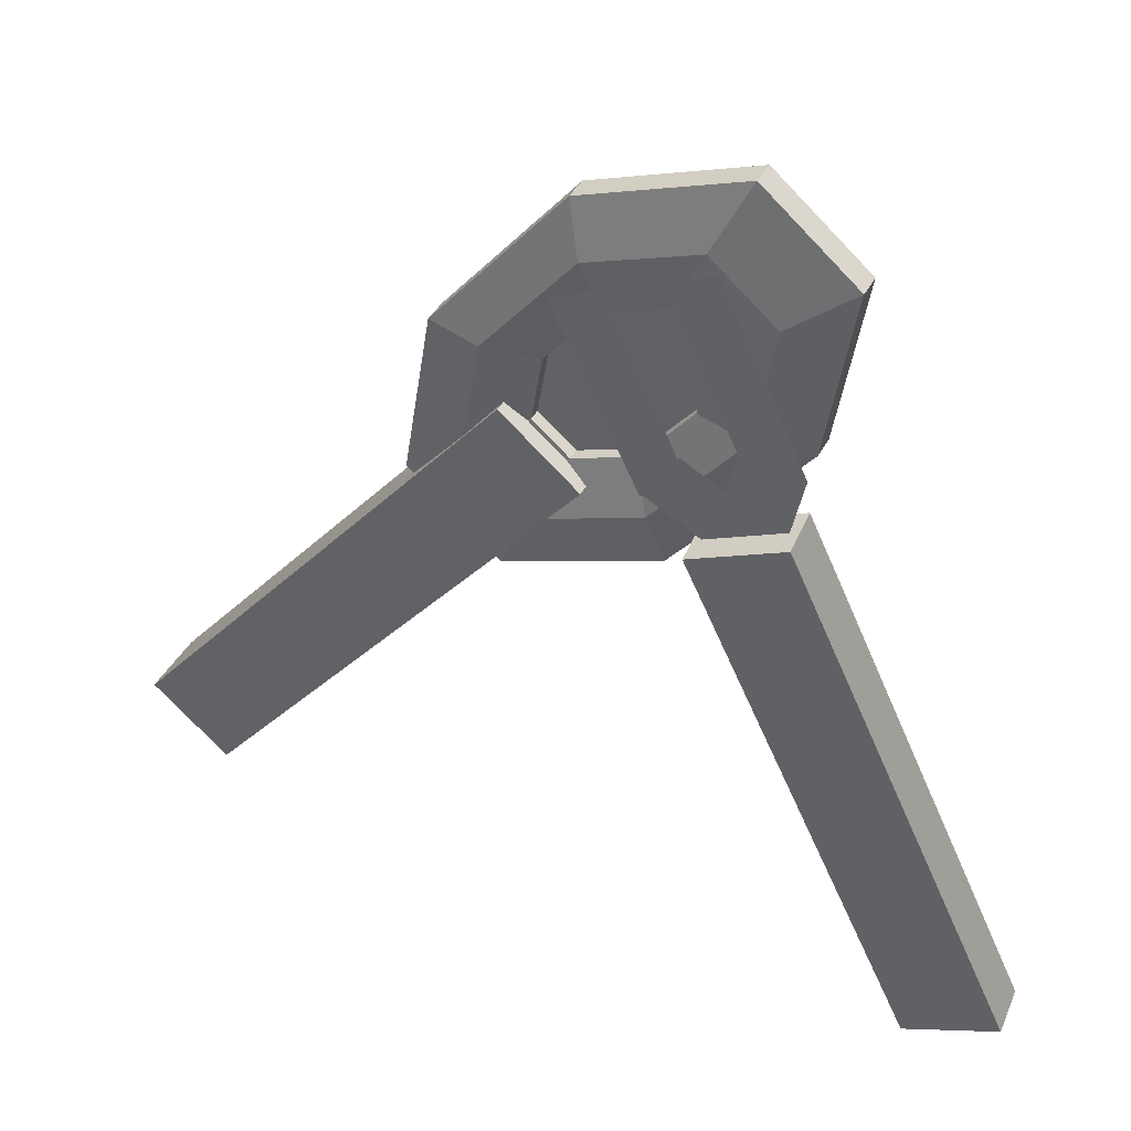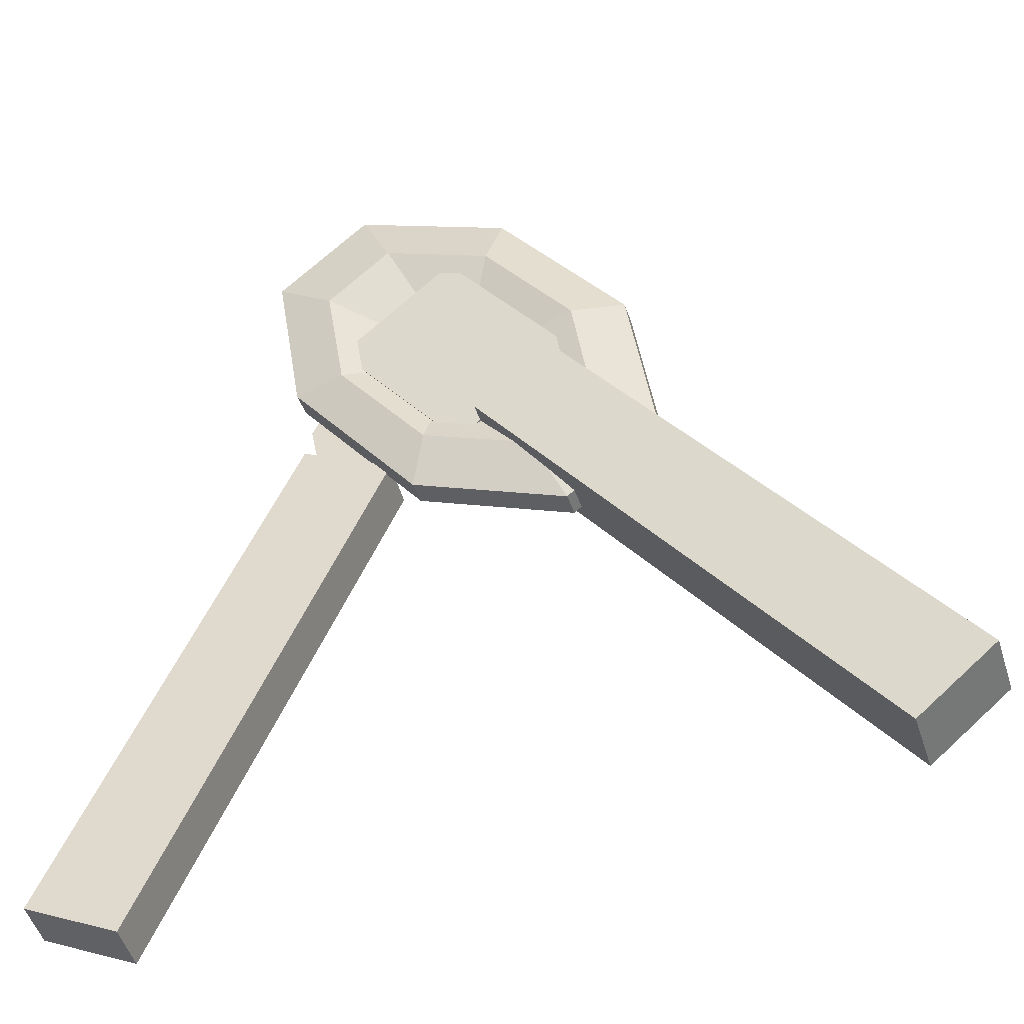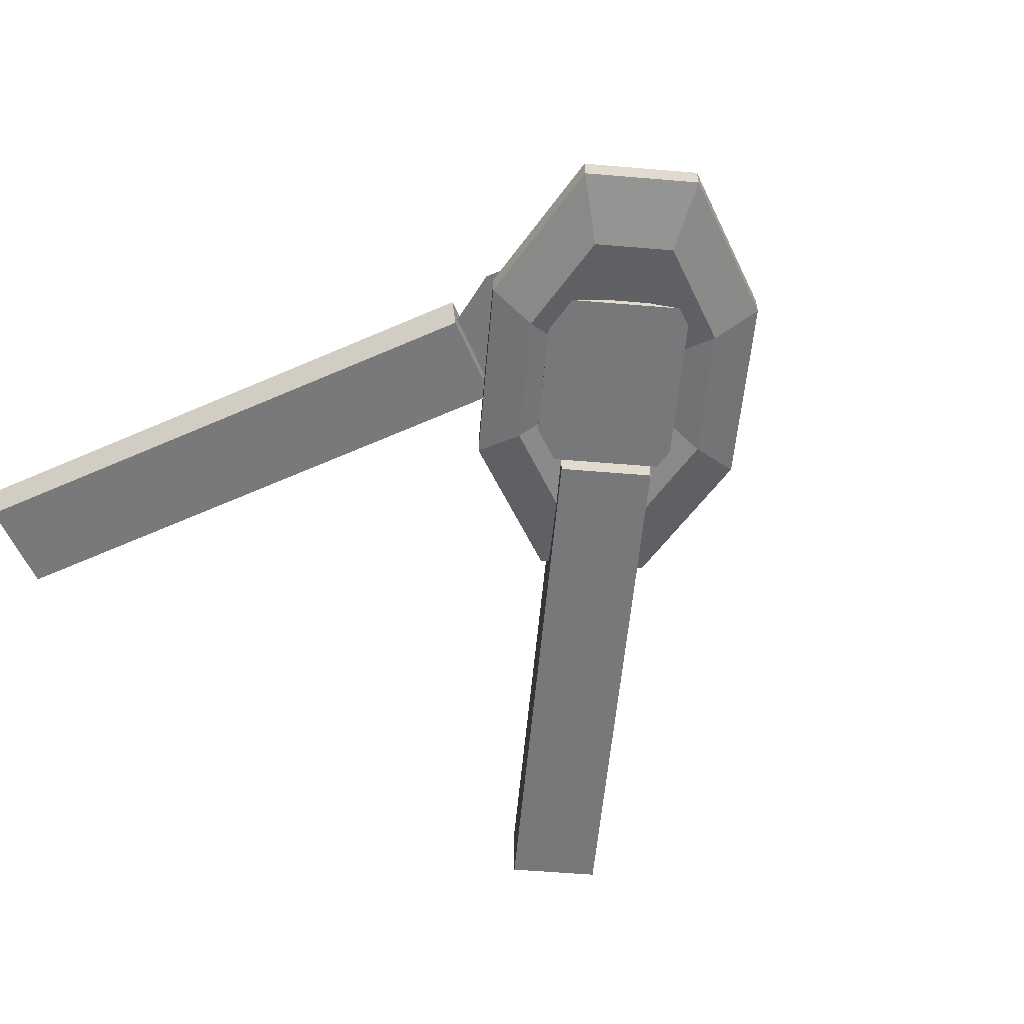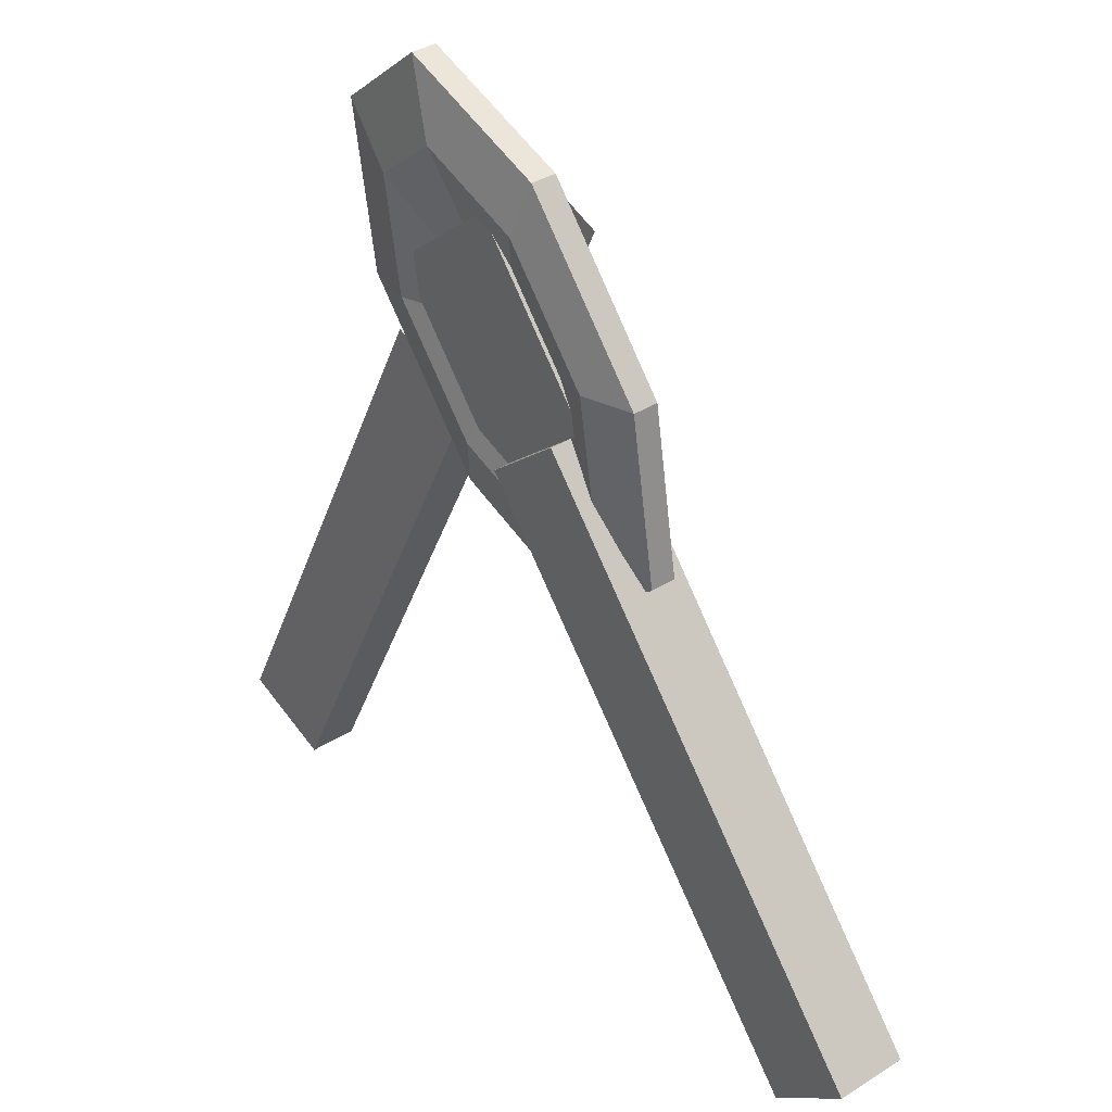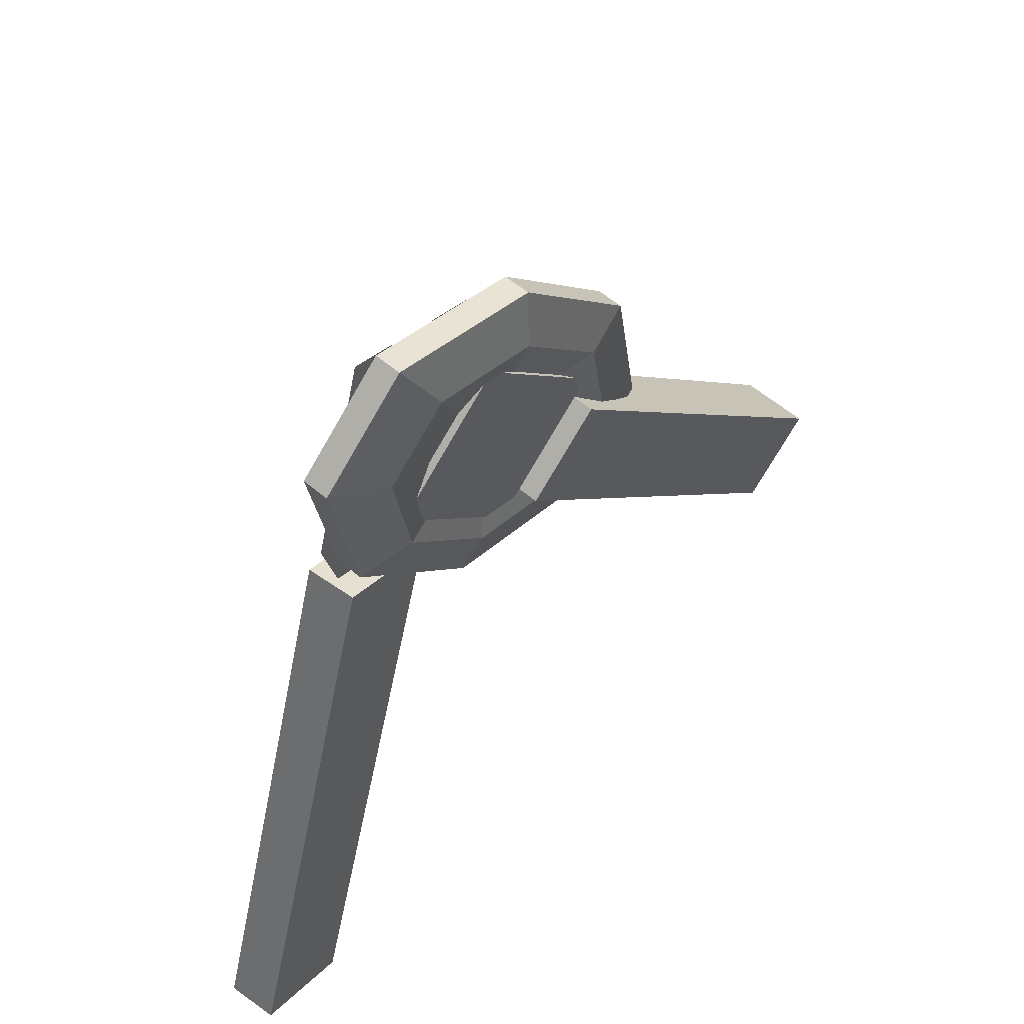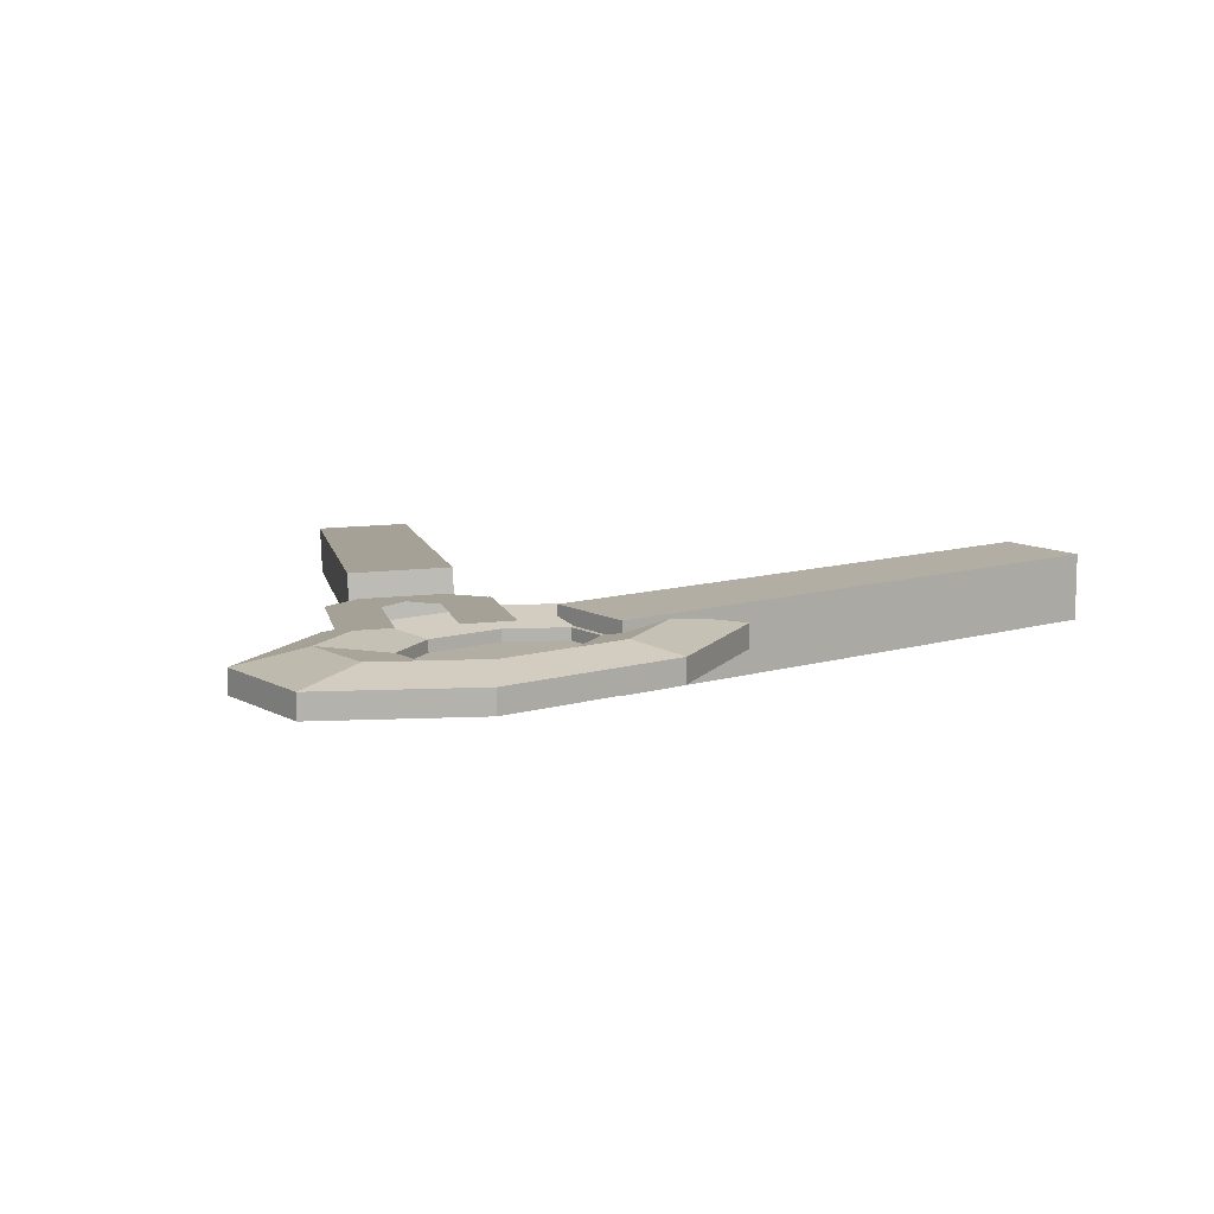
<metadata>
{"format":"obj","ext":"obj","renderer":"f3d","projection":"perspective","resolution":1024,"background":"white","views":[{"elev":39.8,"azim":-154.7,"up":"+Z"},{"elev":-40.9,"azim":17.1,"up":"+Z"},{"elev":-57.3,"azim":-45.0,"up":"+Y"},{"elev":36.9,"azim":50.6,"up":"+Z"},{"elev":58.8,"azim":-49.3,"up":"+Z"},{"elev":10.9,"azim":13.2,"up":"+Y"}]}
</metadata>
<code>
o cube
v 0.3195 0.05764 0.6312
v 0.2719 0.0474 0.516
v 0.3195 0.05764 0.6312
v 0.2719 0.0474 0.516
v 0.2431 0.04647 0.528
v 0.2906 0.05671 0.6432
v 0.2431 0.04647 0.528
v 0.2906 0.05671 0.6432
f 4 7 5 2
f 3 4 2 1
f 8 3 1 6
f 7 8 6 5
f 6 1 2 5
f 7 4 3 8
o cube
v 0.3107 0.05017 0.5235
v 0.3309 0.04933 0.4919
v 0.3107 0.05017 0.5235
v 0.3309 0.04933 0.4919
v 0.2941 0.04564 0.4685
v 0.2739 0.04649 0.5001
v 0.2941 0.04564 0.4685
v 0.2739 0.04649 0.5001
f 12 15 13 10
f 11 12 10 9
f 16 11 9 14
f 15 16 14 13
f 14 9 10 13
f 15 12 11 16
o cube
v 0.293 0.04603 0.4755
v 0.2564 0.04335 0.4675
v 0.293 0.04603 0.4755
v 0.2564 0.04335 0.4675
v 0.2428 0.04647 0.5284
v 0.2794 0.04915 0.5364
v 0.2428 0.04647 0.5284
v 0.2794 0.04915 0.5364
f 20 23 21 18
f 19 20 18 17
f 24 19 17 22
f 23 24 22 21
f 22 17 18 21
f 23 20 19 24
o cube
v 0.38 0.05959 0.606
v 0.3325 0.04936 0.4909
v 0.38 0.05959 0.606
v 0.3325 0.04936 0.4909
v 0.3037 0.04842 0.5029
v 0.3512 0.05866 0.618
v 0.3037 0.04842 0.5029
v 0.3512 0.05866 0.618
f 28 31 29 26
f 27 28 26 25
f 32 27 25 30
f 31 32 30 29
f 30 25 26 29
f 31 28 27 32
o cube
v 0.3024 0.0618 0.4683
v 0.1669 0.03263 0.1401
v 0.3042 0.03067 0.4703
v 0.1688 0.001495 0.1421
v 0.1092 0.03076 0.1641
v 0.2447 0.05994 0.4923
v 0.1111 -0.0003682 0.1661
v 0.2465 0.02881 0.4943
f 36 39 37 34
f 35 36 34 33
f 40 35 33 38
f 39 40 38 37
f 38 33 34 37
f 39 36 35 40
o cube
v 0.4166 0.04375 0.5159
v 0.6576 0.04375 0.2286
v 0.4166 0 0.5159
v 0.6576 0 0.2286
v 0.6097 0.04375 0.1884
v 0.3687 0.04375 0.4757
v 0.6097 0 0.1884
v 0.3687 0 0.4757
f 44 47 45 42
f 43 44 42 41
f 48 43 41 46
f 47 48 46 45
f 46 41 42 45
f 47 44 43 48
o torus
v 0.3041 0.04063 0.6416
v 0.2831 0.03281 0.684
v 0.2831 0.01719 0.684
v 0.3041 0.009375 0.6416
v 0.325 0.01719 0.5992
v 0.325 0.03281 0.5992
v 0.3721 0.04063 0.6175
v 0.3806 0.03281 0.6495
v 0.3806 0.01719 0.6495
v 0.3721 0.009375 0.6175
v 0.3636 0.01719 0.5855
v 0.3636 0.03281 0.5855
v 0.4286 0.04063 0.5502
v 0.4615 0.03281 0.553
v 0.4615 0.01719 0.553
v 0.4286 0.009375 0.5502
v 0.3956 0.01719 0.5474
v 0.3956 0.03281 0.5474
v 0.4405 0.04063 0.479
v 0.4786 0.03281 0.451
v 0.4786 0.01719 0.451
v 0.4405 0.009375 0.479
v 0.4024 0.01719 0.507
v 0.4024 0.03281 0.507
v 0.4008 0.04063 0.4457
v 0.4218 0.03281 0.4033
v 0.4218 0.01719 0.4033
v 0.4008 0.009375 0.4457
v 0.3799 0.01719 0.4881
v 0.3799 0.03281 0.4881
v 0.3328 0.04063 0.4698
v 0.3243 0.03281 0.4379
v 0.3243 0.01719 0.4379
v 0.3328 0.009375 0.4698
v 0.3413 0.01719 0.5018
v 0.3413 0.03281 0.5018
v 0.2763 0.04063 0.5372
v 0.2433 0.03281 0.5344
v 0.2433 0.01719 0.5344
v 0.2763 0.009375 0.5372
v 0.3093 0.01719 0.54
v 0.3093 0.03281 0.54
v 0.2644 0.04063 0.6083
v 0.2263 0.03281 0.6363
v 0.2263 0.01719 0.6363
v 0.2644 0.009375 0.6083
v 0.3025 0.01719 0.5803
v 0.3025 0.03281 0.5803
f 49 50 56 55
f 50 51 57 56
f 51 52 58 57
f 52 53 59 58
f 53 54 60 59
f 54 49 55 60
f 55 56 62 61
f 56 57 63 62
f 57 58 64 63
f 58 59 65 64
f 59 60 66 65
f 60 55 61 66
f 61 62 68 67
f 62 63 69 68
f 63 64 70 69
f 64 65 71 70
f 65 66 72 71
f 66 61 67 72
f 67 68 74 73
f 68 69 75 74
f 69 70 76 75
f 70 71 77 76
f 71 72 78 77
f 72 67 73 78
f 73 74 80 79
f 74 75 81 80
f 75 76 82 81
f 76 77 83 82
f 77 78 84 83
f 78 73 79 84
f 79 80 86 85
f 80 81 87 86
f 81 82 88 87
f 82 83 89 88
f 83 84 90 89
f 84 79 85 90
f 85 86 92 91
f 86 87 93 92
f 87 88 94 93
f 88 89 95 94
f 89 90 96 95
f 90 85 91 96
f 91 92 50 49
f 92 93 51 50
f 93 94 52 51
f 94 95 53 52
f 95 96 54 53
f 96 91 49 54
o cube
v 0.3458 0.025 0.6197
v 0.4261 0.025 0.5239
v 0.3458 0.0125 0.6197
v 0.4261 0.0125 0.5239
v 0.3543 0.025 0.4637
v 0.274 0.025 0.5594
v 0.3543 0.0125 0.4637
v 0.274 0.0125 0.5594
f 100 103 101 98
f 99 100 98 97
f 104 99 97 102
f 103 104 102 101
f 102 97 98 101
f 103 100 99 104

</code>
